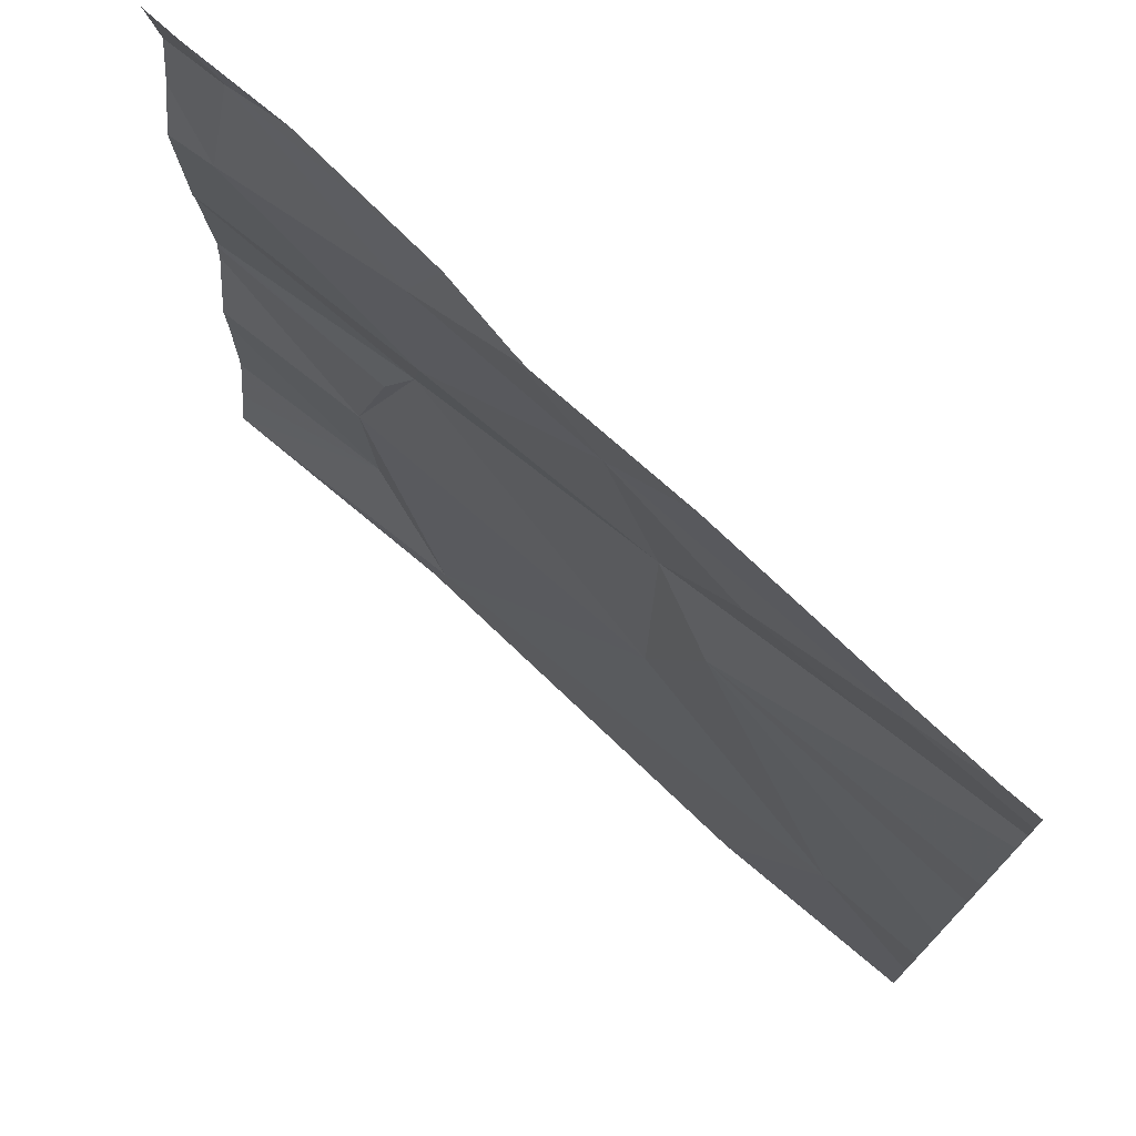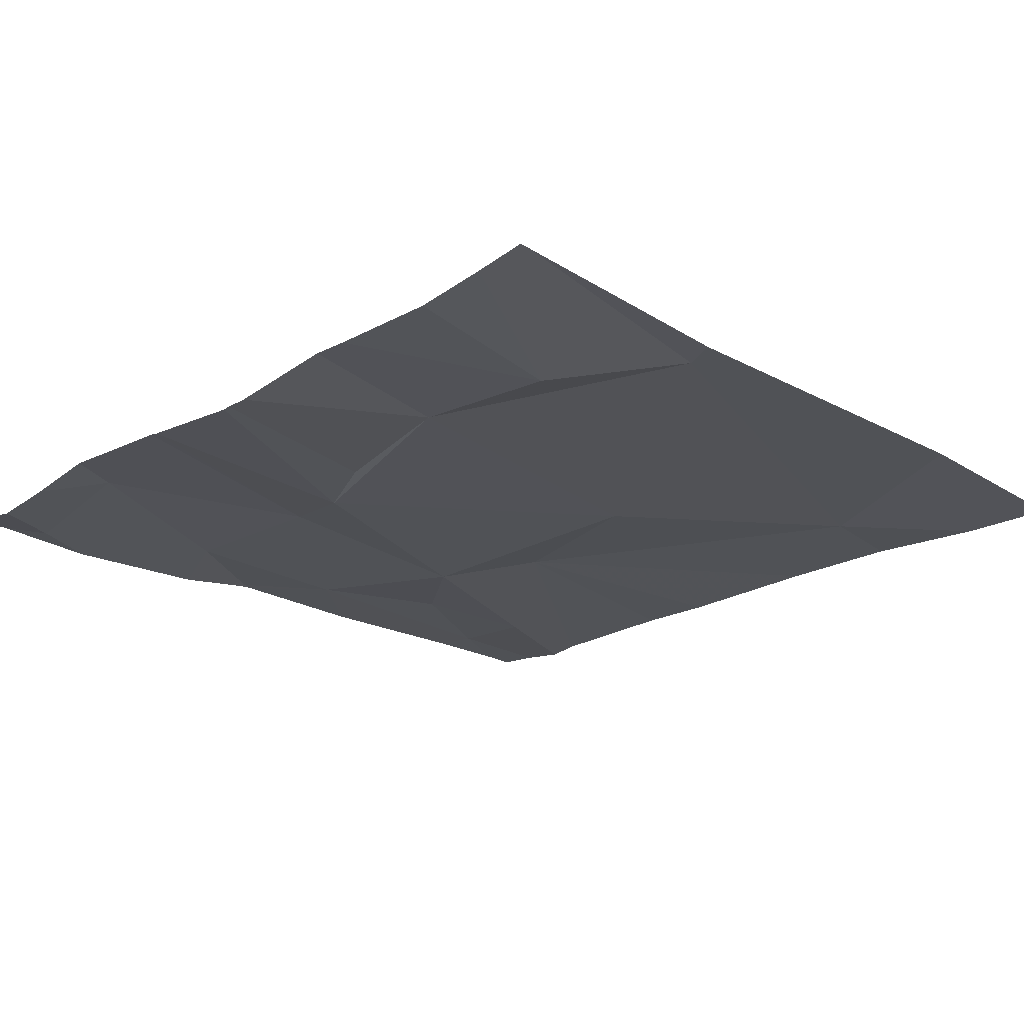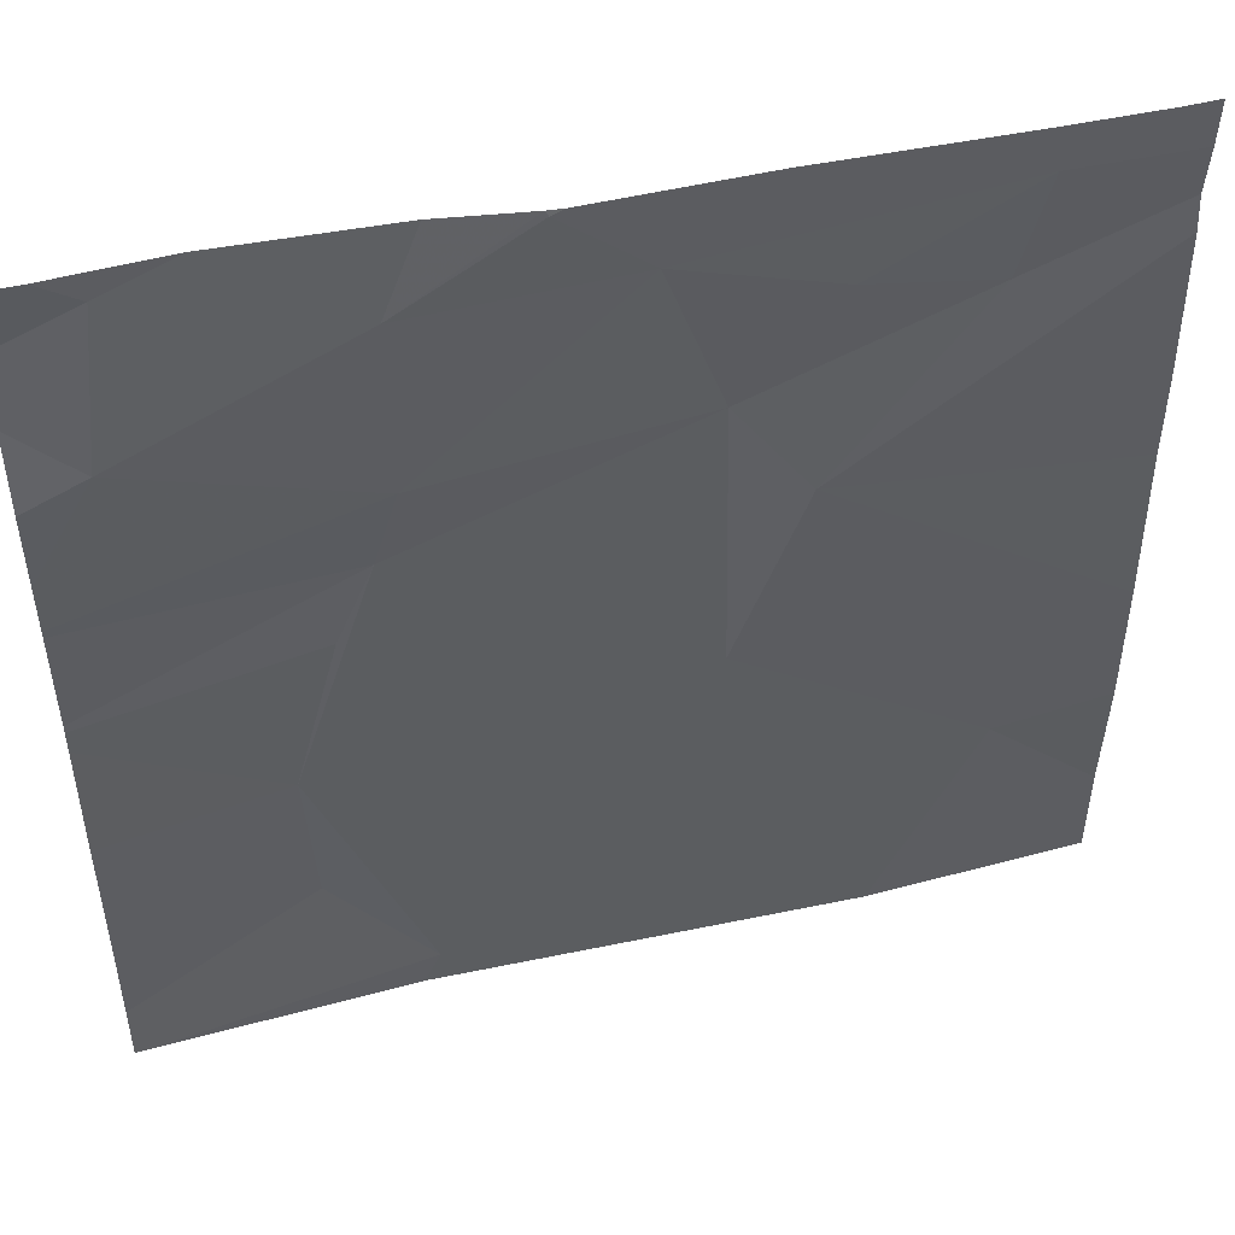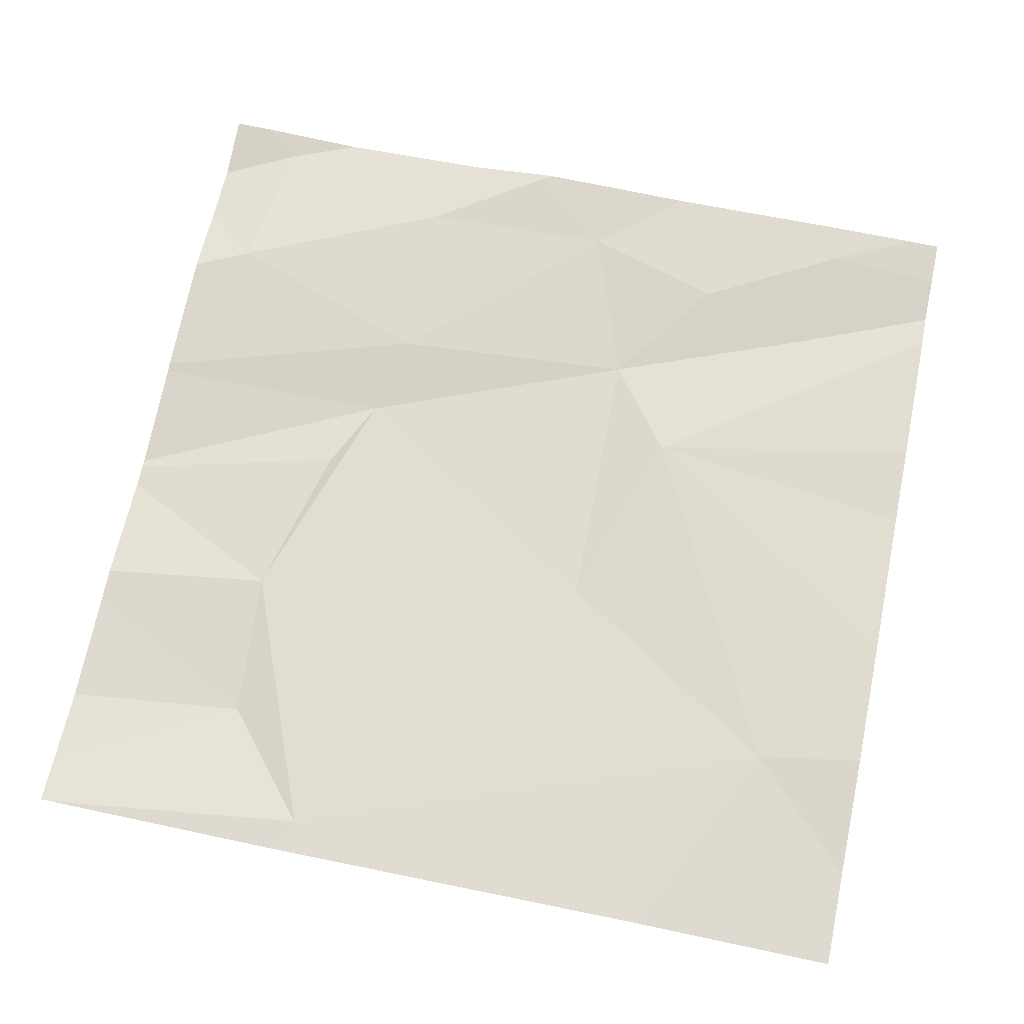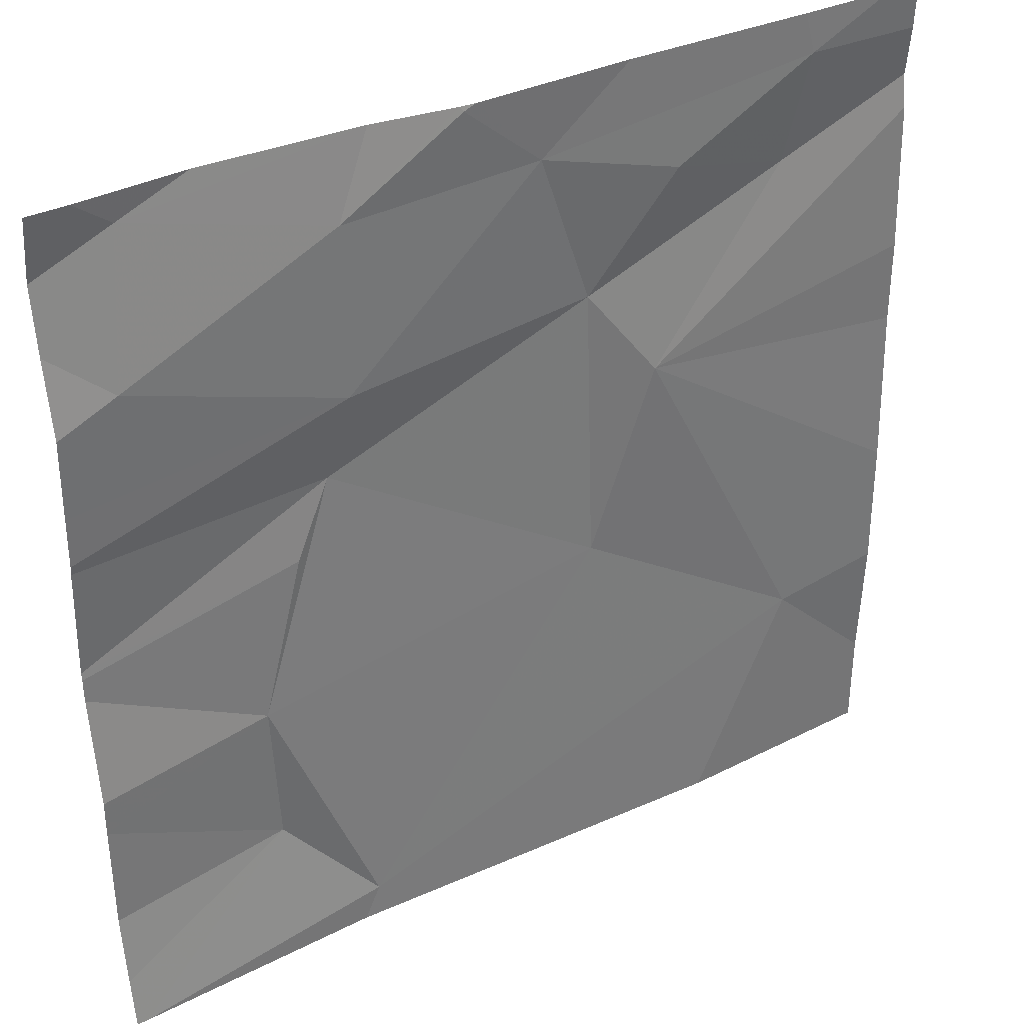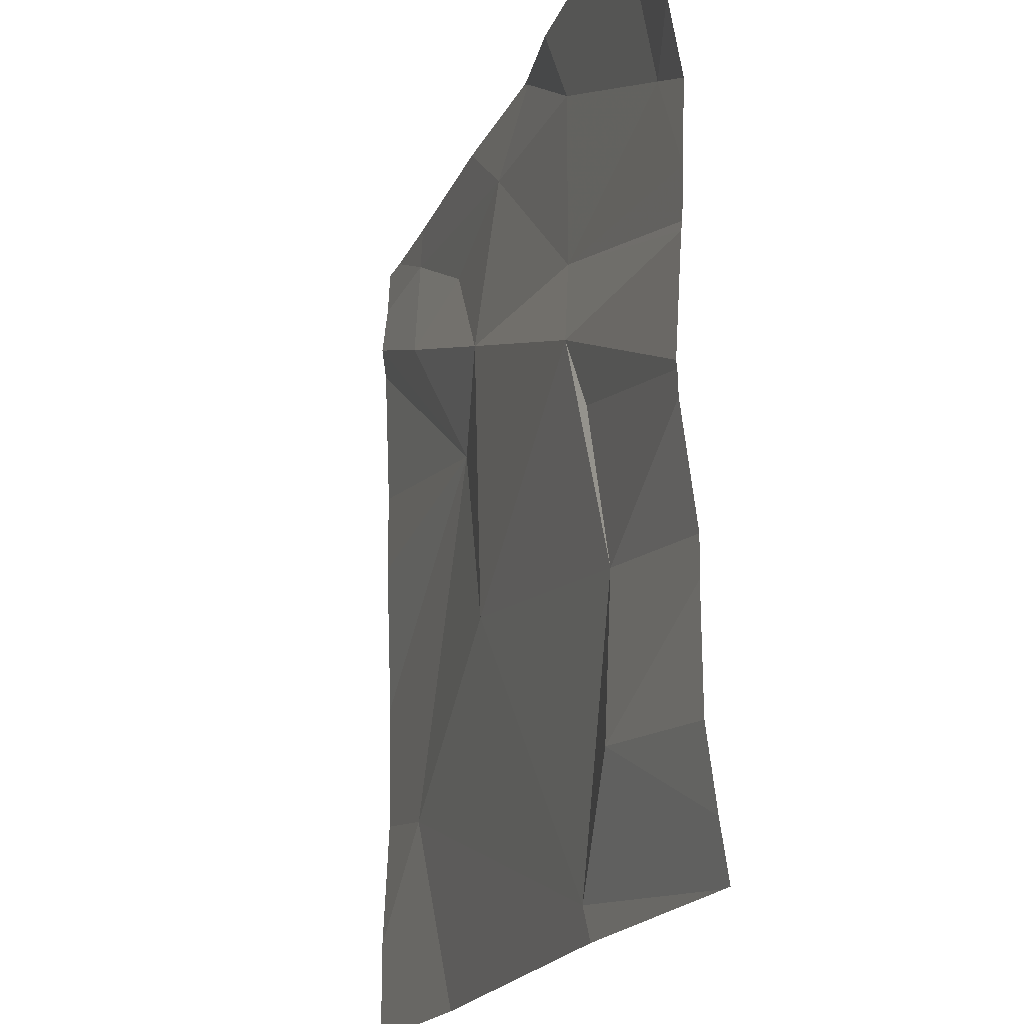
<metadata>
{"format":"obj","ext":"obj","renderer":"f3d","projection":"perspective","resolution":1024,"background":"white","views":[{"elev":74.6,"azim":42.8,"up":"+Y"},{"elev":-20.5,"azim":-45.7,"up":"+Z"},{"elev":49.7,"azim":-13.8,"up":"+Y"},{"elev":71.0,"azim":11.6,"up":"+Z"},{"elev":35.8,"azim":-31.1,"up":"+Y"},{"elev":-19.5,"azim":-108.8,"up":"+Y"}]}
</metadata>
<code>
v -106 240.9 483.2
v -106 240.8 483.2
v -106 240.4 483.2
v -106 240.8 483.2
v -106.7 240.5 483.2
v -106.6 240.6 483.2
v -106.7 240.3 483.2
v -106 240.2 483.2
v -106 240.6 483.2
v -106.3 240.7 483.2
v -106.3 240.6 483.2
v -106.3 240.4 483.2
v -106.4 240.8 483.2
v -106.1 240.9 483.2
v -106.2 240.8 483.2
v -106.8 240.9 483.2
v -106.7 240.1 483.2
v -106.6 240 483.2
v -106.5 240.9 483.2
v -106.8 240.7 483.2
v -106.6 240.6 483.2
v -106.6 240.8 483.2
v -106.7 240.9 483.2
v -106.1 240.8 483.2
v -106.5 240.9 483.2
v -106.1 240.2 483.2
v -106.5 240 483.2
v -106.2 240 483.2
v -106.1 240 483.2
v -106 240 483.2
v -106.6 240 483.2
v -106.9 240 483.2
v -106.9 240.8 483.2
v -106.9 240.2 483.2
v -106.9 240.3 483.2
v -106.9 240.4 483.2
v -106.9 240.4 483.2
v -106.9 240.5 483.2
v -106.9 240.6 483.2
v -106.9 240.6 483.2
v -106.9 240.1 483.2
v -106.9 240.8 483.2
v -106.9 240.7 483.2
v -106.6 240.9 483.2
v -106.5 240.9 483.2
v -106.9 240.4 483.2
v -106.9 240 483.2
v -106 240.5 483.2
v -106 240.1 483.2
v -106.5 240.9 483.2
v -106.9 240 483.2
v -106.9 240 483.2
v -106.3 240.9 483.2
v -106.1 240.9 483.2
v -106 240.9 483.2
v -106.9 240.9 483.2
v -106.9 240.9 483.2
v -106 240.9 483.2
v -106 240.9 483.2
f 6 5 7
f 11 10 12
f 14 13 15
f 55 14 59
f 34 7 35
f 18 12 7
f 5 6 36
f 54 14 55
f 21 20 39
f 22 19 25
f 38 21 40
f 20 16 33
f 53 13 14
f 16 22 44
f 12 6 7
f 24 14 15
f 24 10 11
f 7 5 37
f 21 6 10
f 10 6 12
f 45 13 53
f 53 14 54
f 20 22 16
f 13 19 22
f 21 13 22
f 21 10 13
f 15 13 10
f 22 20 21
f 7 17 18
f 29 26 28
f 45 19 13
f 26 12 18
f 24 15 10
f 26 18 27
f 51 47 52
f 11 12 26
f 2 11 4
f 51 17 47
f 14 24 2
f 11 26 8
f 23 16 44
f 32 18 17
f 44 22 25
f 28 26 27
f 48 11 3
f 33 16 56
f 34 17 7
f 3 11 8
f 8 26 49
f 35 7 46
f 27 18 31
f 36 6 38
f 37 5 36
f 14 1 58
f 25 19 50
f 38 6 21
f 39 20 43
f 40 21 39
f 31 18 32
f 41 17 34
f 1 14 2
f 42 20 33
f 9 11 48
f 30 49 29
f 43 20 42
f 4 11 9
f 32 17 51
f 50 19 45
f 46 7 37
f 29 49 26
f 47 17 41
f 2 24 11
f 56 16 23
f 57 33 56
f 59 14 58

</code>
